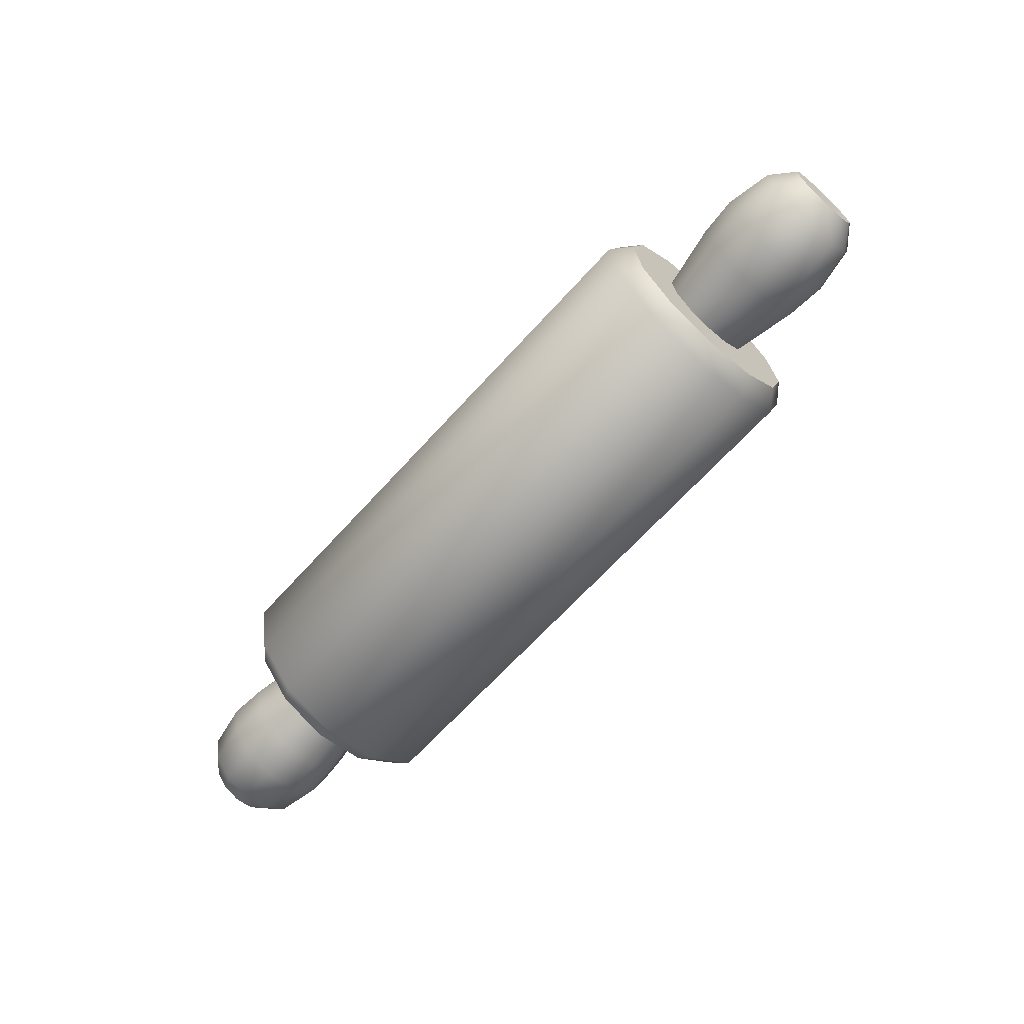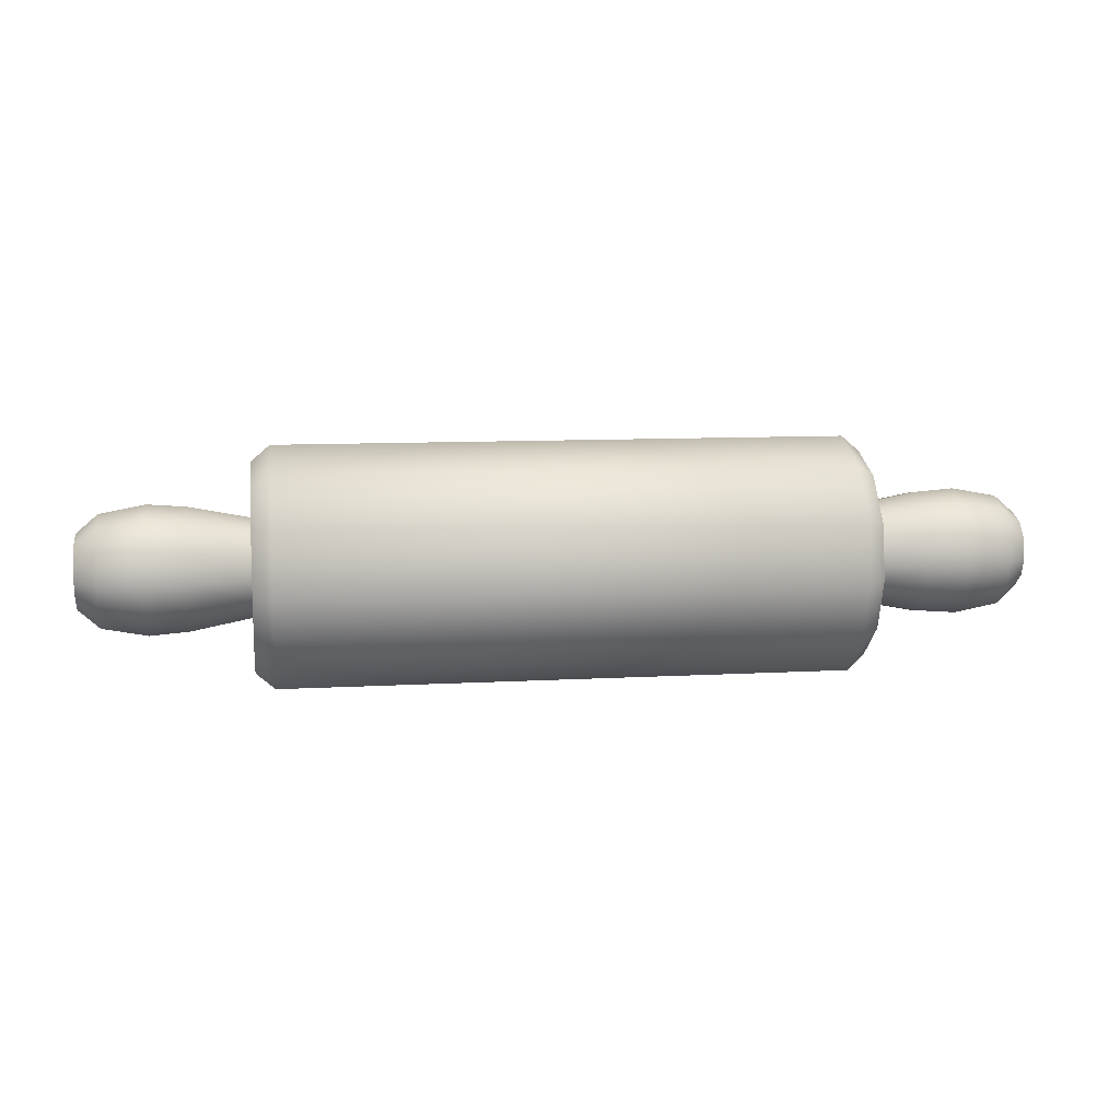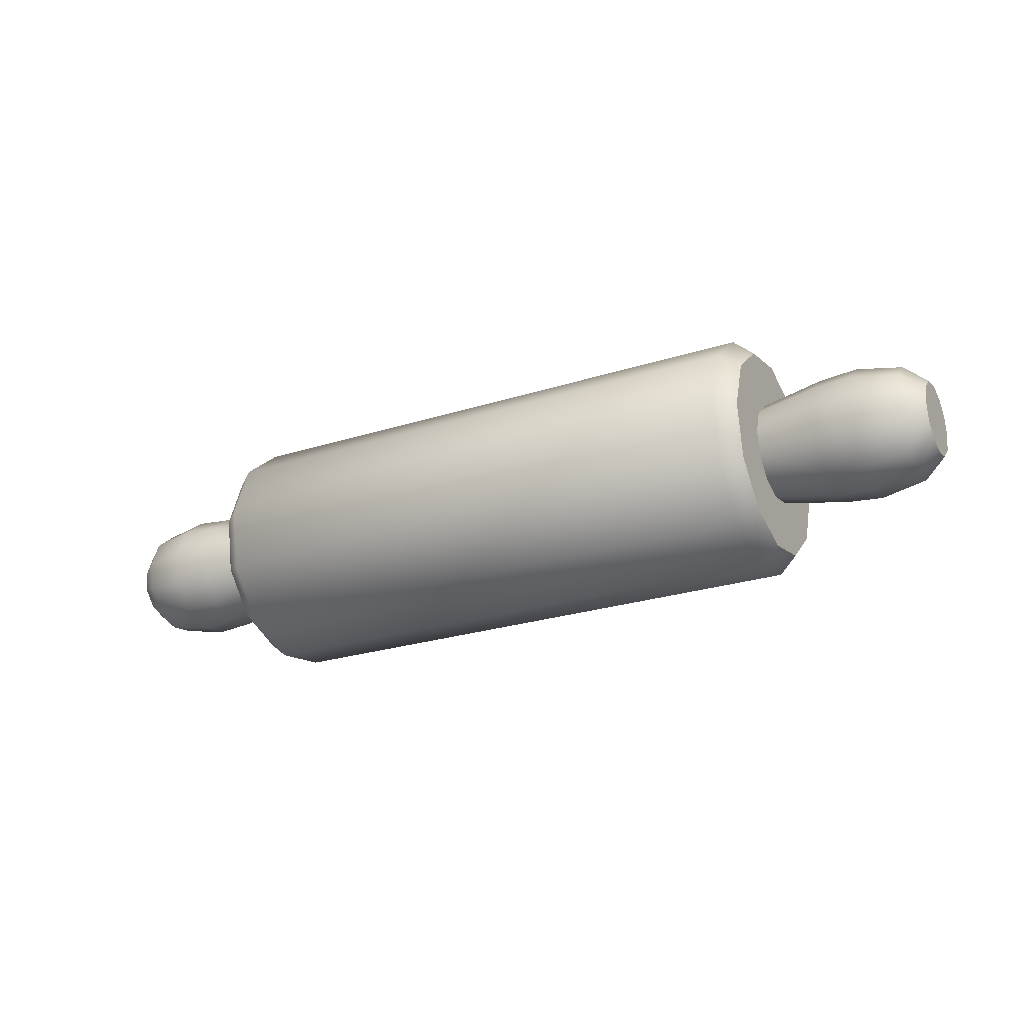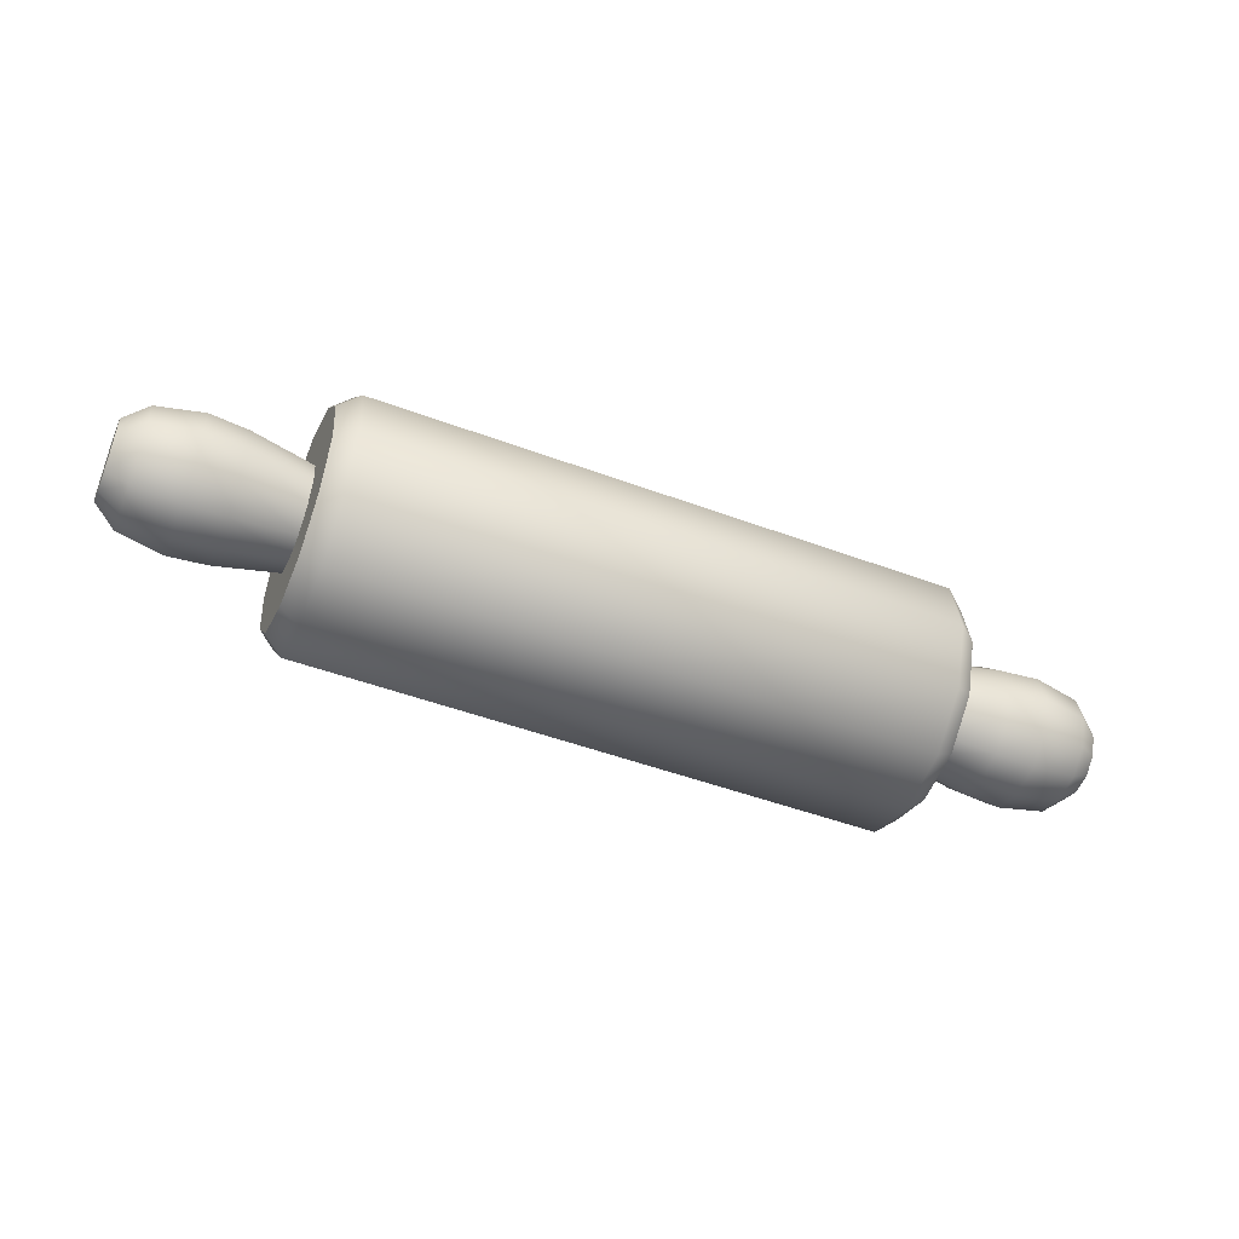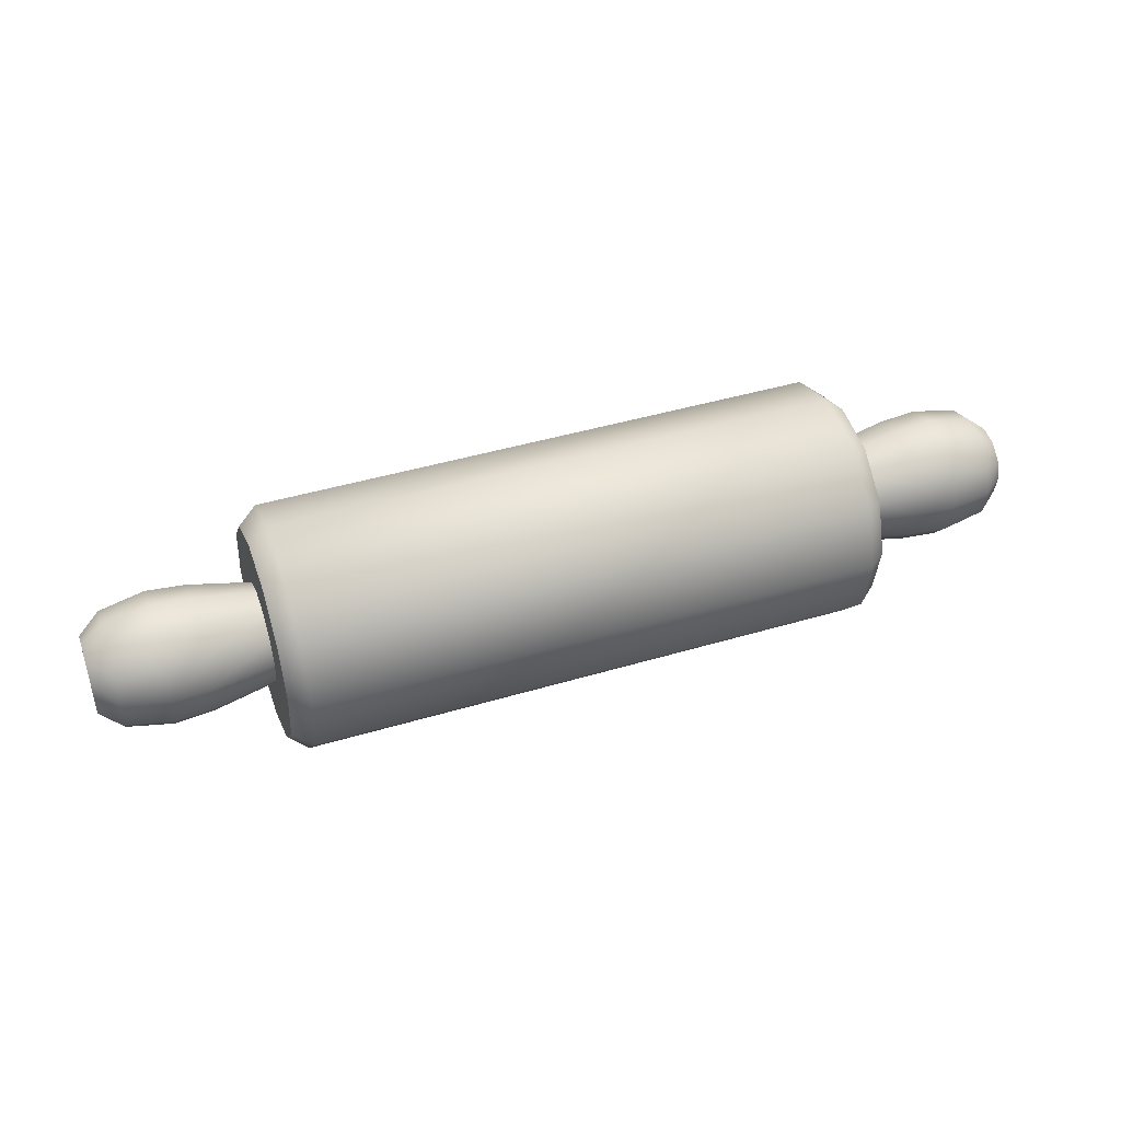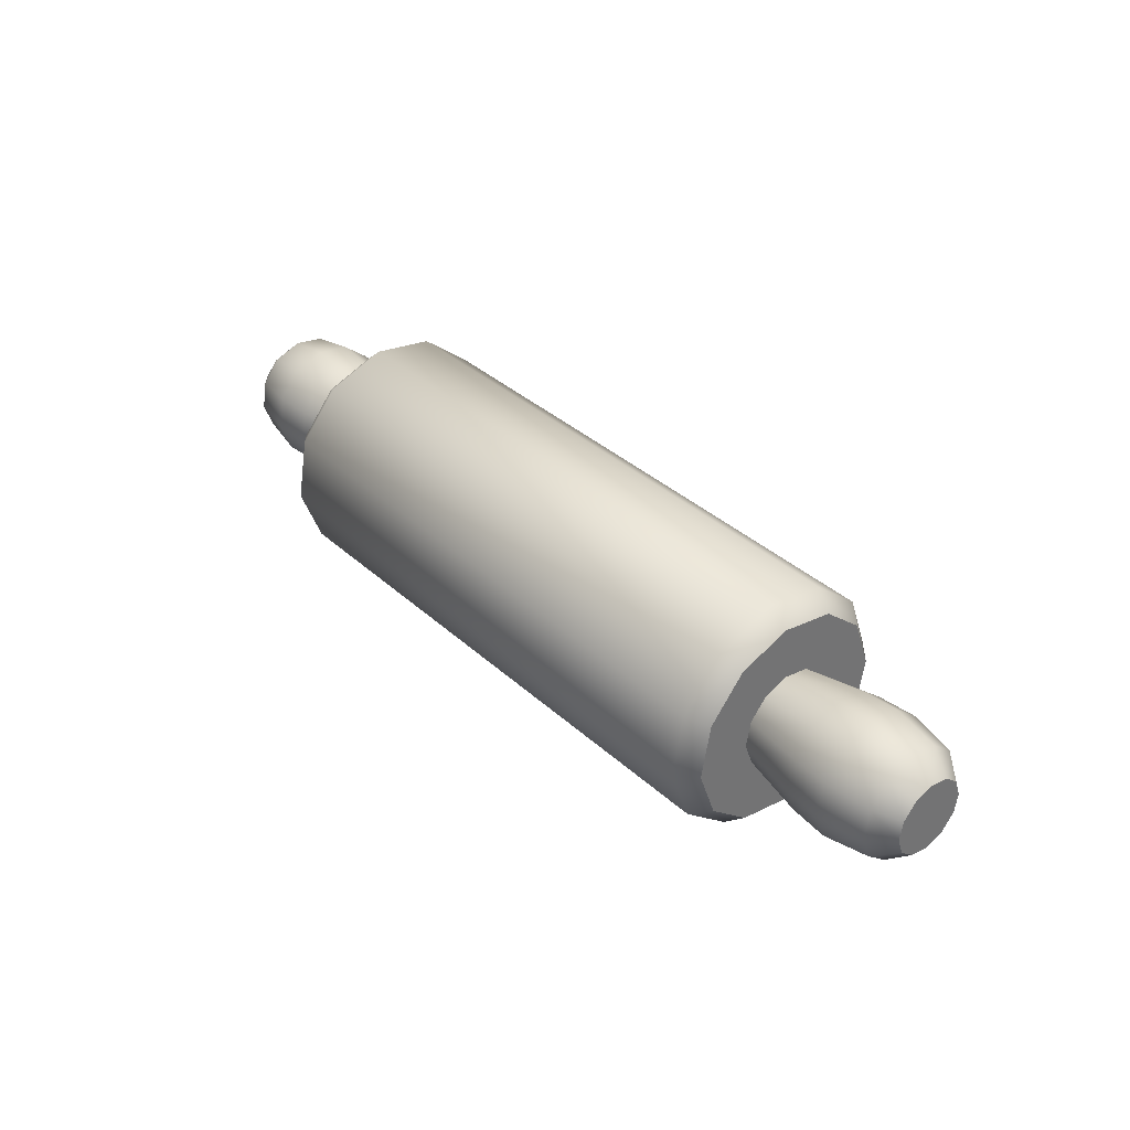
<metadata>
{"format":"obj","ext":"obj","renderer":"f3d","projection":"perspective","resolution":1024,"background":"white","views":[{"elev":-65.5,"azim":48.0,"up":"+Z"},{"elev":9.9,"azim":171.8,"up":"+Z"},{"elev":-24.7,"azim":27.7,"up":"+Z"},{"elev":-48.4,"azim":157.4,"up":"+Y"},{"elev":43.5,"azim":-19.4,"up":"+Z"},{"elev":36.7,"azim":-130.8,"up":"+Y"}]}
</metadata>
<code>
o dough_roller
v 0.3218 -0.03065 -0.04377
v 0.3218 -0.04843 -0.02258
v 0.3218 -0.05323 0.004657
v 0.3218 -0.04377 0.03065
v 0.3218 -0.02258 0.04843
v 0.3218 0.004657 0.05323
v 0.3218 0.03065 0.04377
v 0.3218 0.04843 0.02258
v 0.3218 0.05323 -0.004658
v 0.3218 0.04377 -0.03065
v 0.3218 0.02258 -0.04843
v 0.3218 -0.004657 -0.05323
v 0.5 0 -1e-06
v 0.4765 -0.0549 -0.0256
v 0.4765 -0.03474 -0.04962
v 0.4765 -0.06034 0.005279
v 0.4765 -0.04962 0.03474
v 0.4765 -0.0256 0.0549
v 0.4765 0.005279 0.06034
v 0.4765 0.03474 0.04962
v 0.4765 0.0549 0.0256
v 0.4765 0.06034 -0.00528
v 0.4765 0.04962 -0.03474
v 0.4765 0.0256 -0.0549
v 0.4765 -0.005279 -0.06034
v 0.3872 -0.06012 -0.02804
v 0.3872 -0.03805 -0.05434
v 0.3872 -0.06609 0.005781
v 0.3872 -0.005782 -0.06609
v 0.3872 -0.05434 0.03805
v 0.3872 -0.02804 0.06012
v 0.3872 0.005782 0.06609
v 0.3872 0.03805 0.05434
v 0.3872 0.06012 0.02804
v 0.3872 0.06609 -0.005782
v 0.3872 0.05434 -0.03805
v 0.3872 0.02804 -0.06012
v 0.4281 -0.03994 -0.05704
v 0.4281 -0.006069 -0.06936
v 0.4281 -0.06311 -0.02943
v 0.4281 -0.06936 0.006068
v 0.4281 -0.05704 0.03994
v 0.4281 -0.02943 0.0631
v 0.4281 0.006069 0.06936
v 0.4281 0.03994 0.05704
v 0.4281 0.06311 0.02943
v 0.4281 0.06936 -0.006069
v 0.4281 0.05704 -0.03994
v 0.4281 0.02943 -0.06311
v 0.5 -0.02316 -0.03308
v 0.5 -0.0366 -0.01707
v 0.5 -0.04023 0.003519
v 0.5 -0.03308 0.02316
v 0.5 -0.01707 0.0366
v 0.5 0.00352 0.04023
v 0.5 0.02316 0.03308
v 0.5 0.0366 0.01707
v 0.5 0.04023 -0.00352
v 0.5 0.03308 -0.02316
v 0.5 0.01707 -0.0366
v 0.5 -0.00352 -0.04023
v 0.3218 -0.1016 -0.0474
v 0.3017 -0.1173 -0.05469
v 0.3017 -0.07423 -0.106
v 0.3218 -0.06433 -0.09187
v 0.3218 -0.1117 0.009775
v 0.3017 -0.1289 0.01128
v 0.3218 -0.09187 0.06433
v 0.3017 -0.106 0.07423
v 0.3218 -0.0474 0.1016
v 0.3017 -0.05469 0.1173
v 0.3218 0.009775 0.1117
v 0.3017 0.01128 0.1289
v 0.3218 0.06433 0.09187
v 0.3017 0.07423 0.106
v 0.3218 0.1016 0.0474
v 0.3017 0.1173 0.05469
v 0.3218 0.1117 -0.009775
v 0.3017 0.1289 -0.01128
v 0.3218 0.09187 -0.06433
v 0.3017 0.106 -0.07423
v 0.3218 0.0474 -0.1016
v 0.3017 0.05469 -0.1173
v 0.3218 -0.009775 -0.1117
v 0.3017 -0.01128 -0.1289
v -0.3218 -0.03065 -0.04377
v -0.3218 -0.04843 -0.02258
v -0.3218 -0.05323 0.004657
v -0.3218 -0.04377 0.03065
v -0.3218 -0.02258 0.04843
v -0.3218 0.004657 0.05323
v -0.3218 0.03065 0.04377
v -0.3218 0.04843 0.02258
v -0.3218 0.05323 -0.004658
v -0.3218 0.04377 -0.03065
v -0.3218 0.02258 -0.04843
v -0.3218 -0.004657 -0.05323
v -0.5 0 -1e-06
v -0.4765 -0.0549 -0.0256
v -0.4765 -0.03474 -0.04962
v -0.4765 -0.06034 0.005279
v -0.4765 -0.04962 0.03474
v -0.4765 -0.0256 0.0549
v -0.4765 0.005279 0.06034
v -0.4765 0.03474 0.04962
v -0.4765 0.0549 0.0256
v -0.4765 0.06034 -0.00528
v -0.4765 0.04962 -0.03474
v -0.4765 0.0256 -0.0549
v -0.4765 -0.005279 -0.06034
v -0.3872 -0.06012 -0.02804
v -0.3872 -0.03805 -0.05434
v -0.3872 -0.06609 0.005781
v -0.3872 -0.005782 -0.06609
v -0.3872 -0.05434 0.03805
v -0.3872 -0.02804 0.06012
v -0.3872 0.005782 0.06609
v -0.3872 0.03805 0.05434
v -0.3872 0.06012 0.02804
v -0.3872 0.06609 -0.005782
v -0.3872 0.05434 -0.03805
v -0.3872 0.02804 -0.06012
v -0.4281 -0.03994 -0.05704
v -0.4281 -0.006069 -0.06936
v -0.4281 -0.06311 -0.02943
v -0.4281 -0.06936 0.006068
v -0.4281 -0.05704 0.03994
v -0.4281 -0.02943 0.0631
v -0.4281 0.006069 0.06936
v -0.4281 0.03994 0.05704
v -0.4281 0.06311 0.02943
v -0.4281 0.06936 -0.006069
v -0.4281 0.05704 -0.03994
v -0.4281 0.02943 -0.06311
v -0.5 -0.02316 -0.03308
v -0.5 -0.0366 -0.01707
v -0.5 -0.04023 0.003519
v -0.5 -0.03308 0.02316
v -0.5 -0.01707 0.0366
v -0.5 0.00352 0.04023
v -0.5 0.02316 0.03308
v -0.5 0.0366 0.01707
v -0.5 0.04023 -0.00352
v -0.5 0.03308 -0.02316
v -0.5 0.01707 -0.0366
v -0.5 -0.00352 -0.04023
v -0.3218 -0.1016 -0.0474
v -0.3017 -0.1173 -0.05469
v -0.3017 -0.07423 -0.106
v -0.3218 -0.06433 -0.09187
v -0.3218 -0.1117 0.009775
v -0.3017 -0.1289 0.01128
v -0.3218 -0.09187 0.06433
v -0.3017 -0.106 0.07423
v -0.3218 -0.0474 0.1016
v -0.3017 -0.05469 0.1173
v -0.3218 0.009775 0.1117
v -0.3017 0.01128 0.1289
v -0.3218 0.06433 0.09187
v -0.3017 0.07423 0.106
v -0.3218 0.1016 0.0474
v -0.3017 0.1173 0.05469
v -0.3218 0.1117 -0.009775
v -0.3017 0.1289 -0.01128
v -0.3218 0.09187 -0.06433
v -0.3017 0.106 -0.07423
v -0.3218 0.0474 -0.1016
v -0.3017 0.05469 -0.1173
v -0.3218 -0.009775 -0.1117
v -0.3017 -0.01128 -0.1289
f 2 3 66 62
f 4 5 70 68
f 5 6 72 70
f 6 7 74 72
f 7 8 76 74
f 8 9 78 76
f 9 10 80 78
f 10 11 82 80
f 11 12 84 82
f 47 46 21 22
f 12 1 65 84
f 63 148 149 64
f 85 170 168 83
f 67 152 148 63
f 69 154 152 67
f 71 156 154 69
f 73 158 156 71
f 75 160 158 73
f 77 162 160 75
f 79 164 162 77
f 81 166 164 79
f 83 168 166 81
f 3 4 68 66
f 41 40 14 16
f 44 43 18 19
f 48 47 22 23
f 45 44 19 20
f 42 41 16 17
f 38 39 25 15
f 49 48 23 24
f 46 45 20 21
f 43 42 17 18
f 39 49 24 25
f 14 51 52 16
f 16 52 53 17
f 17 53 54 18
f 18 54 55 19
f 19 55 56 20
f 20 56 57 21
f 21 57 58 22
f 22 58 59 23
f 23 59 60 24
f 24 60 61 25
f 25 61 50 15
f 40 38 15 14
f 2 1 27 26
f 12 11 37 29
f 5 4 30 31
f 8 7 33 34
f 11 10 36 37
f 1 12 29 27
f 4 3 28 30
f 7 6 32 33
f 10 9 35 36
f 6 5 31 32
f 3 2 26 28
f 9 8 34 35
f 26 27 38 40
f 29 37 49 39
f 31 30 42 43
f 34 33 45 46
f 37 36 48 49
f 27 29 39 38
f 30 28 41 42
f 33 32 44 45
f 36 35 47 48
f 32 31 43 44
f 28 26 40 41
f 35 34 46 47
f 15 50 51 14
f 13 51 50
f 13 52 51
f 13 53 52
f 13 54 53
f 13 55 54
f 13 56 55
f 13 57 56
f 13 58 57
f 13 59 58
f 13 60 59
f 13 61 60
f 13 50 61
f 63 64 65 62
f 67 63 62 66
f 69 67 66 68
f 71 69 68 70
f 73 71 70 72
f 75 73 72 74
f 77 75 74 76
f 79 77 76 78
f 81 79 78 80
f 83 81 80 82
f 85 83 82 84
f 64 85 84 65
f 1 2 62 65
f 87 147 151 88
f 89 153 155 90
f 90 155 157 91
f 91 157 159 92
f 92 159 161 93
f 93 161 163 94
f 94 163 165 95
f 95 165 167 96
f 96 167 169 97
f 132 107 106 131
f 97 169 150 86
f 88 151 153 89
f 126 101 99 125
f 129 104 103 128
f 133 108 107 132
f 130 105 104 129
f 127 102 101 126
f 123 100 110 124
f 134 109 108 133
f 131 106 105 130
f 128 103 102 127
f 124 110 109 134
f 99 101 137 136
f 101 102 138 137
f 102 103 139 138
f 103 104 140 139
f 104 105 141 140
f 105 106 142 141
f 106 107 143 142
f 107 108 144 143
f 108 109 145 144
f 109 110 146 145
f 110 100 135 146
f 125 99 100 123
f 87 111 112 86
f 97 114 122 96
f 90 116 115 89
f 93 119 118 92
f 96 122 121 95
f 86 112 114 97
f 89 115 113 88
f 92 118 117 91
f 95 121 120 94
f 91 117 116 90
f 88 113 111 87
f 94 120 119 93
f 111 125 123 112
f 114 124 134 122
f 116 128 127 115
f 119 131 130 118
f 122 134 133 121
f 112 123 124 114
f 115 127 126 113
f 118 130 129 117
f 121 133 132 120
f 117 129 128 116
f 113 126 125 111
f 120 132 131 119
f 100 99 136 135
f 98 135 136
f 98 136 137
f 98 137 138
f 98 138 139
f 98 139 140
f 98 140 141
f 98 141 142
f 98 142 143
f 98 143 144
f 98 144 145
f 98 145 146
f 98 146 135
f 148 147 150 149
f 152 151 147 148
f 154 153 151 152
f 156 155 153 154
f 158 157 155 156
f 160 159 157 158
f 162 161 159 160
f 164 163 161 162
f 166 165 163 164
f 168 167 165 166
f 170 169 167 168
f 149 150 169 170
f 86 150 147 87
f 64 149 170 85

</code>
